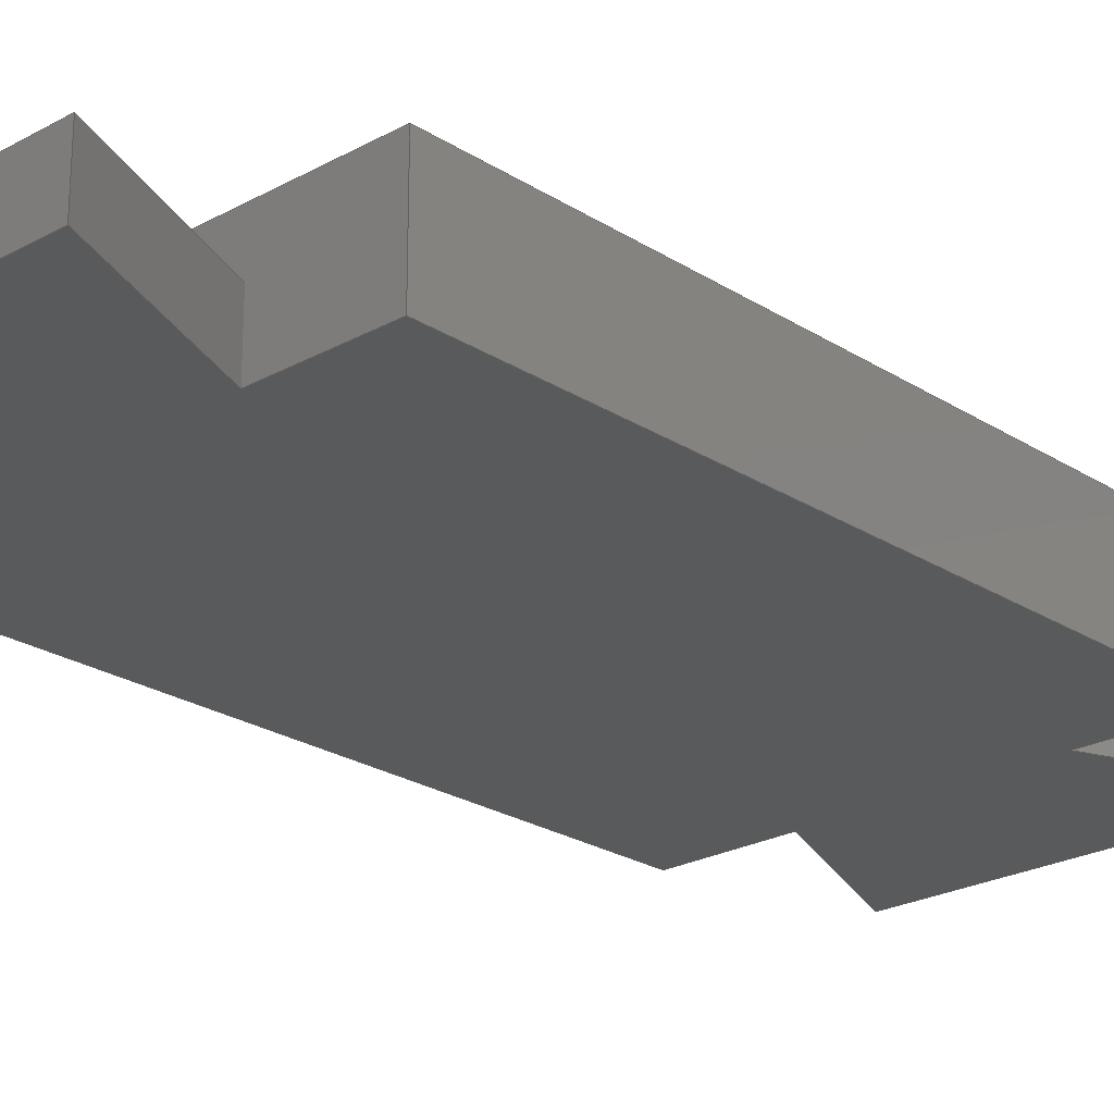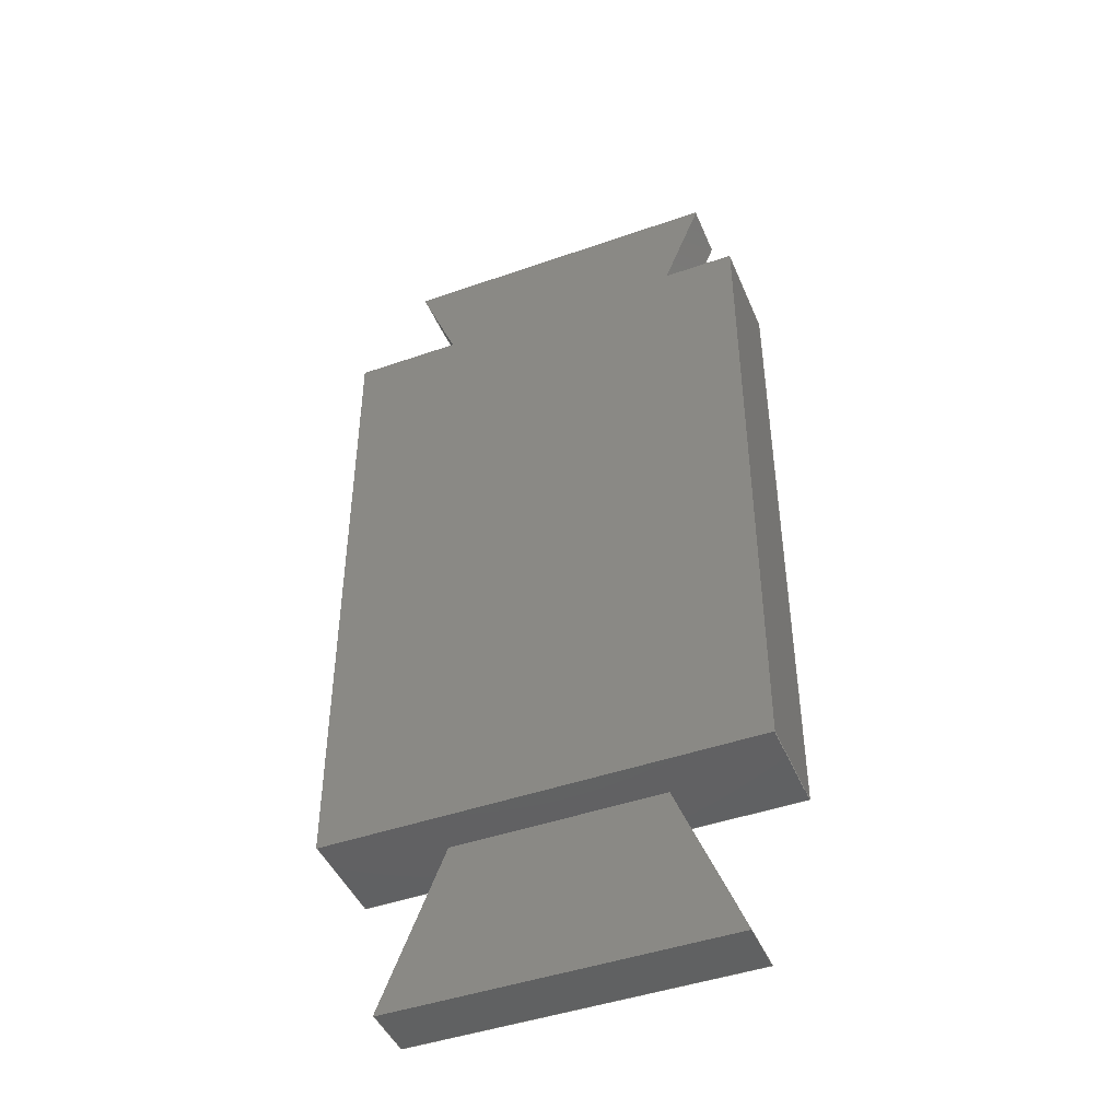
<metadata>
{"format":"step","ext":"step","renderer":"f3d","projection":"perspective","resolution":1024,"background":"white","views":[{"elev":-23.5,"azim":-137.0,"up":"+Z"},{"elev":-45.0,"azim":22.1,"up":"+Y"}]}
</metadata>
<code>
ISO-10303-21;
DATA;
#1=MECHANICAL_DESIGN_GEOMETRIC_PRESENTATION_REPRESENTATION('',(#4),#426);
#2=SHAPE_REPRESENTATION_RELATIONSHIP('SRR','None',#435,#3);
#3=ADVANCED_BREP_SHAPE_REPRESENTATION('',(#5),#425);
#4=STYLED_ITEM('',(#444),#5);
#5=MANIFOLD_SOLID_BREP('\X2\30BD30EA30C330C9\X0\1',#266);
#6=FACE_OUTER_BOUND('',#20,.T.);
#7=FACE_OUTER_BOUND('',#21,.T.);
#8=FACE_OUTER_BOUND('',#22,.T.);
#9=FACE_OUTER_BOUND('',#23,.T.);
#10=FACE_OUTER_BOUND('',#24,.T.);
#11=FACE_OUTER_BOUND('',#25,.T.);
#12=FACE_OUTER_BOUND('',#26,.T.);
#13=FACE_OUTER_BOUND('',#27,.T.);
#14=FACE_OUTER_BOUND('',#28,.T.);
#15=FACE_OUTER_BOUND('',#29,.T.);
#16=FACE_OUTER_BOUND('',#30,.T.);
#17=FACE_OUTER_BOUND('',#31,.T.);
#18=FACE_OUTER_BOUND('',#32,.T.);
#19=FACE_OUTER_BOUND('',#33,.T.);
#20=EDGE_LOOP('',(#166,#167,#168,#169));
#21=EDGE_LOOP('',(#170,#171,#172,#173));
#22=EDGE_LOOP('',(#174,#175,#176,#177));
#23=EDGE_LOOP('',(#178,#179,#180,#181,#182,#183,#184,#185));
#24=EDGE_LOOP('',(#186,#187,#188,#189,#190,#191,#192,#193));
#25=EDGE_LOOP('',(#194,#195,#196,#197));
#26=EDGE_LOOP('',(#198,#199,#200,#201));
#27=EDGE_LOOP('',(#202,#203,#204,#205));
#28=EDGE_LOOP('',(#206,#207,#208,#209));
#29=EDGE_LOOP('',(#210,#211,#212,#213));
#30=EDGE_LOOP('',(#214,#215,#216,#217));
#31=EDGE_LOOP('',(#218,#219,#220,#221));
#32=EDGE_LOOP('',(#222,#223,#224,#225));
#33=EDGE_LOOP('',(#226,#227,#228,#229,#230,#231,#232,#233,#234,#235,#236,
#237));
#34=LINE('',#352,#70);
#35=LINE('',#354,#71);
#36=LINE('',#356,#72);
#37=LINE('',#357,#73);
#38=LINE('',#361,#74);
#39=LINE('',#363,#75);
#40=LINE('',#365,#76);
#41=LINE('',#366,#77);
#42=LINE('',#369,#78);
#43=LINE('',#371,#79);
#44=LINE('',#372,#80);
#45=LINE('',#375,#81);
#46=LINE('',#377,#82);
#47=LINE('',#379,#83);
#48=LINE('',#381,#84);
#49=LINE('',#383,#85);
#50=LINE('',#384,#86);
#51=LINE('',#387,#87);
#52=LINE('',#388,#88);
#53=LINE('',#390,#89);
#54=LINE('',#392,#90);
#55=LINE('',#393,#91);
#56=LINE('',#395,#92);
#57=LINE('',#399,#93);
#58=LINE('',#400,#94);
#59=LINE('',#401,#95);
#60=LINE('',#403,#96);
#61=LINE('',#406,#97);
#62=LINE('',#408,#98);
#63=LINE('',#409,#99);
#64=LINE('',#412,#100);
#65=LINE('',#414,#101);
#66=LINE('',#415,#102);
#67=LINE('',#417,#103);
#68=LINE('',#418,#104);
#69=LINE('',#420,#105);
#70=VECTOR('',#286,10);
#71=VECTOR('',#287,10);
#72=VECTOR('',#288,10);
#73=VECTOR('',#289,10);
#74=VECTOR('',#292,10);
#75=VECTOR('',#293,10);
#76=VECTOR('',#294,10);
#77=VECTOR('',#295,10);
#78=VECTOR('',#298,10);
#79=VECTOR('',#299,10);
#80=VECTOR('',#300,10);
#81=VECTOR('',#303,10);
#82=VECTOR('',#304,10);
#83=VECTOR('',#305,10);
#84=VECTOR('',#306,10);
#85=VECTOR('',#307,10);
#86=VECTOR('',#308,10);
#87=VECTOR('',#311,10);
#88=VECTOR('',#312,10);
#89=VECTOR('',#313,10);
#90=VECTOR('',#314,10);
#91=VECTOR('',#315,10);
#92=VECTOR('',#318,10);
#93=VECTOR('',#321,10);
#94=VECTOR('',#322,10);
#95=VECTOR('',#323,10);
#96=VECTOR('',#326,10);
#97=VECTOR('',#329,10);
#98=VECTOR('',#330,10);
#99=VECTOR('',#331,10);
#100=VECTOR('',#334,10);
#101=VECTOR('',#335,10);
#102=VECTOR('',#336,10);
#103=VECTOR('',#339,10);
#104=VECTOR('',#340,10);
#105=VECTOR('',#343,10);
#106=VERTEX_POINT('',#350);
#107=VERTEX_POINT('',#351);
#108=VERTEX_POINT('',#353);
#109=VERTEX_POINT('',#355);
#110=VERTEX_POINT('',#359);
#111=VERTEX_POINT('',#360);
#112=VERTEX_POINT('',#362);
#113=VERTEX_POINT('',#364);
#114=VERTEX_POINT('',#368);
#115=VERTEX_POINT('',#370);
#116=VERTEX_POINT('',#374);
#117=VERTEX_POINT('',#376);
#118=VERTEX_POINT('',#378);
#119=VERTEX_POINT('',#380);
#120=VERTEX_POINT('',#382);
#121=VERTEX_POINT('',#386);
#122=VERTEX_POINT('',#389);
#123=VERTEX_POINT('',#391);
#124=VERTEX_POINT('',#397);
#125=VERTEX_POINT('',#398);
#126=VERTEX_POINT('',#405);
#127=VERTEX_POINT('',#407);
#128=VERTEX_POINT('',#411);
#129=VERTEX_POINT('',#413);
#130=EDGE_CURVE('',#106,#107,#34,.T.);
#131=EDGE_CURVE('',#107,#108,#35,.T.);
#132=EDGE_CURVE('',#108,#109,#36,.T.);
#133=EDGE_CURVE('',#109,#106,#37,.T.);
#134=EDGE_CURVE('',#110,#111,#38,.T.);
#135=EDGE_CURVE('',#111,#112,#39,.T.);
#136=EDGE_CURVE('',#112,#113,#40,.T.);
#137=EDGE_CURVE('',#113,#110,#41,.T.);
#138=EDGE_CURVE('',#114,#107,#42,.T.);
#139=EDGE_CURVE('',#115,#114,#43,.T.);
#140=EDGE_CURVE('',#115,#108,#44,.T.);
#141=EDGE_CURVE('',#116,#115,#45,.T.);
#142=EDGE_CURVE('',#116,#117,#46,.T.);
#143=EDGE_CURVE('',#118,#117,#47,.T.);
#144=EDGE_CURVE('',#119,#118,#48,.T.);
#145=EDGE_CURVE('',#120,#119,#49,.T.);
#146=EDGE_CURVE('',#109,#120,#50,.T.);
#147=EDGE_CURVE('',#121,#110,#51,.T.);
#148=EDGE_CURVE('',#114,#121,#52,.T.);
#149=EDGE_CURVE('',#106,#122,#53,.T.);
#150=EDGE_CURVE('',#123,#122,#54,.T.);
#151=EDGE_CURVE('',#123,#111,#55,.T.);
#152=EDGE_CURVE('',#122,#120,#56,.T.);
#153=EDGE_CURVE('',#124,#125,#57,.T.);
#154=EDGE_CURVE('',#125,#113,#58,.T.);
#155=EDGE_CURVE('',#124,#112,#59,.T.);
#156=EDGE_CURVE('',#123,#124,#60,.T.);
#157=EDGE_CURVE('',#126,#119,#61,.T.);
#158=EDGE_CURVE('',#127,#118,#62,.T.);
#159=EDGE_CURVE('',#126,#127,#63,.T.);
#160=EDGE_CURVE('',#128,#126,#64,.T.);
#161=EDGE_CURVE('',#129,#127,#65,.T.);
#162=EDGE_CURVE('',#128,#129,#66,.T.);
#163=EDGE_CURVE('',#116,#128,#67,.T.);
#164=EDGE_CURVE('',#117,#129,#68,.T.);
#165=EDGE_CURVE('',#125,#121,#69,.T.);
#166=ORIENTED_EDGE('',*,*,#130,.T.);
#167=ORIENTED_EDGE('',*,*,#131,.T.);
#168=ORIENTED_EDGE('',*,*,#132,.T.);
#169=ORIENTED_EDGE('',*,*,#133,.T.);
#170=ORIENTED_EDGE('',*,*,#134,.T.);
#171=ORIENTED_EDGE('',*,*,#135,.T.);
#172=ORIENTED_EDGE('',*,*,#136,.T.);
#173=ORIENTED_EDGE('',*,*,#137,.T.);
#174=ORIENTED_EDGE('',*,*,#138,.F.);
#175=ORIENTED_EDGE('',*,*,#139,.F.);
#176=ORIENTED_EDGE('',*,*,#140,.T.);
#177=ORIENTED_EDGE('',*,*,#131,.F.);
#178=ORIENTED_EDGE('',*,*,#140,.F.);
#179=ORIENTED_EDGE('',*,*,#141,.F.);
#180=ORIENTED_EDGE('',*,*,#142,.T.);
#181=ORIENTED_EDGE('',*,*,#143,.F.);
#182=ORIENTED_EDGE('',*,*,#144,.F.);
#183=ORIENTED_EDGE('',*,*,#145,.F.);
#184=ORIENTED_EDGE('',*,*,#146,.F.);
#185=ORIENTED_EDGE('',*,*,#132,.F.);
#186=ORIENTED_EDGE('',*,*,#147,.F.);
#187=ORIENTED_EDGE('',*,*,#148,.F.);
#188=ORIENTED_EDGE('',*,*,#138,.T.);
#189=ORIENTED_EDGE('',*,*,#130,.F.);
#190=ORIENTED_EDGE('',*,*,#149,.T.);
#191=ORIENTED_EDGE('',*,*,#150,.F.);
#192=ORIENTED_EDGE('',*,*,#151,.T.);
#193=ORIENTED_EDGE('',*,*,#134,.F.);
#194=ORIENTED_EDGE('',*,*,#146,.T.);
#195=ORIENTED_EDGE('',*,*,#152,.F.);
#196=ORIENTED_EDGE('',*,*,#149,.F.);
#197=ORIENTED_EDGE('',*,*,#133,.F.);
#198=ORIENTED_EDGE('',*,*,#153,.T.);
#199=ORIENTED_EDGE('',*,*,#154,.T.);
#200=ORIENTED_EDGE('',*,*,#136,.F.);
#201=ORIENTED_EDGE('',*,*,#155,.F.);
#202=ORIENTED_EDGE('',*,*,#156,.T.);
#203=ORIENTED_EDGE('',*,*,#155,.T.);
#204=ORIENTED_EDGE('',*,*,#135,.F.);
#205=ORIENTED_EDGE('',*,*,#151,.F.);
#206=ORIENTED_EDGE('',*,*,#157,.T.);
#207=ORIENTED_EDGE('',*,*,#144,.T.);
#208=ORIENTED_EDGE('',*,*,#158,.F.);
#209=ORIENTED_EDGE('',*,*,#159,.F.);
#210=ORIENTED_EDGE('',*,*,#160,.T.);
#211=ORIENTED_EDGE('',*,*,#159,.T.);
#212=ORIENTED_EDGE('',*,*,#161,.F.);
#213=ORIENTED_EDGE('',*,*,#162,.F.);
#214=ORIENTED_EDGE('',*,*,#163,.T.);
#215=ORIENTED_EDGE('',*,*,#162,.T.);
#216=ORIENTED_EDGE('',*,*,#164,.F.);
#217=ORIENTED_EDGE('',*,*,#142,.F.);
#218=ORIENTED_EDGE('',*,*,#165,.T.);
#219=ORIENTED_EDGE('',*,*,#147,.T.);
#220=ORIENTED_EDGE('',*,*,#137,.F.);
#221=ORIENTED_EDGE('',*,*,#154,.F.);
#222=ORIENTED_EDGE('',*,*,#143,.T.);
#223=ORIENTED_EDGE('',*,*,#164,.T.);
#224=ORIENTED_EDGE('',*,*,#161,.T.);
#225=ORIENTED_EDGE('',*,*,#158,.T.);
#226=ORIENTED_EDGE('',*,*,#165,.F.);
#227=ORIENTED_EDGE('',*,*,#153,.F.);
#228=ORIENTED_EDGE('',*,*,#156,.F.);
#229=ORIENTED_EDGE('',*,*,#150,.T.);
#230=ORIENTED_EDGE('',*,*,#152,.T.);
#231=ORIENTED_EDGE('',*,*,#145,.T.);
#232=ORIENTED_EDGE('',*,*,#157,.F.);
#233=ORIENTED_EDGE('',*,*,#160,.F.);
#234=ORIENTED_EDGE('',*,*,#163,.F.);
#235=ORIENTED_EDGE('',*,*,#141,.T.);
#236=ORIENTED_EDGE('',*,*,#139,.T.);
#237=ORIENTED_EDGE('',*,*,#148,.T.);
#238=PLANE('',#268);
#239=PLANE('',#269);
#240=PLANE('',#270);
#241=PLANE('',#271);
#242=PLANE('',#272);
#243=PLANE('',#273);
#244=PLANE('',#274);
#245=PLANE('',#275);
#246=PLANE('',#276);
#247=PLANE('',#277);
#248=PLANE('',#278);
#249=PLANE('',#279);
#250=PLANE('',#280);
#251=PLANE('',#281);
#252=ADVANCED_FACE('',(#6),#238,.T.);
#253=ADVANCED_FACE('',(#7),#239,.T.);
#254=ADVANCED_FACE('',(#8),#240,.T.);
#255=ADVANCED_FACE('',(#9),#241,.T.);
#256=ADVANCED_FACE('',(#10),#242,.T.);
#257=ADVANCED_FACE('',(#11),#243,.T.);
#258=ADVANCED_FACE('',(#12),#244,.T.);
#259=ADVANCED_FACE('',(#13),#245,.T.);
#260=ADVANCED_FACE('',(#14),#246,.T.);
#261=ADVANCED_FACE('',(#15),#247,.T.);
#262=ADVANCED_FACE('',(#16),#248,.T.);
#263=ADVANCED_FACE('',(#17),#249,.T.);
#264=ADVANCED_FACE('',(#18),#250,.T.);
#265=ADVANCED_FACE('',(#19),#251,.F.);
#266=CLOSED_SHELL('',(#252,#253,#254,#255,#256,#257,#258,#259,#260,#261,
#262,#263,#264,#265));
#267=AXIS2_PLACEMENT_3D('placement',#348,#282,#283);
#268=AXIS2_PLACEMENT_3D('',#349,#284,#285);
#269=AXIS2_PLACEMENT_3D('',#358,#290,#291);
#270=AXIS2_PLACEMENT_3D('',#367,#296,#297);
#271=AXIS2_PLACEMENT_3D('',#373,#301,#302);
#272=AXIS2_PLACEMENT_3D('',#385,#309,#310);
#273=AXIS2_PLACEMENT_3D('',#394,#316,#317);
#274=AXIS2_PLACEMENT_3D('',#396,#319,#320);
#275=AXIS2_PLACEMENT_3D('',#402,#324,#325);
#276=AXIS2_PLACEMENT_3D('',#404,#327,#328);
#277=AXIS2_PLACEMENT_3D('',#410,#332,#333);
#278=AXIS2_PLACEMENT_3D('',#416,#337,#338);
#279=AXIS2_PLACEMENT_3D('',#419,#341,#342);
#280=AXIS2_PLACEMENT_3D('',#421,#344,#345);
#281=AXIS2_PLACEMENT_3D('',#422,#346,#347);
#282=DIRECTION('axis',(0,0,1));
#283=DIRECTION('refdir',(1,0,0));
#284=DIRECTION('center_axis',(0,0,1));
#285=DIRECTION('ref_axis',(1,0,0));
#286=DIRECTION('',(-1,0,0));
#287=DIRECTION('',(2.961e-16,-1,0));
#288=DIRECTION('',(1,3.032e-16,0));
#289=DIRECTION('',(-3.947e-16,1,0));
#290=DIRECTION('center_axis',(0,0,1));
#291=DIRECTION('ref_axis',(1,0,0));
#292=DIRECTION('',(1,0,0));
#293=DIRECTION('',(0.3714,0.9285,0));
#294=DIRECTION('',(-1,-1.448e-16,0));
#295=DIRECTION('',(0.3714,-0.9285,0));
#296=DIRECTION('center_axis',(-1,1.48e-16,0));
#297=DIRECTION('ref_axis',(1.776e-16,1,0));
#298=DIRECTION('',(0,0,1));
#299=DIRECTION('',(1.48e-16,1,0));
#300=DIRECTION('',(0,0,1));
#301=DIRECTION('center_axis',(0,-1,0));
#302=DIRECTION('ref_axis',(-1,0,0));
#303=DIRECTION('',(-1,0,0));
#304=DIRECTION('',(0,0,1));
#305=DIRECTION('',(-1,-3.032e-16,0));
#306=DIRECTION('',(0,0,1));
#307=DIRECTION('',(-1,-1.184e-15,0));
#308=DIRECTION('',(0,0,-1));
#309=DIRECTION('center_axis',(1.295e-16,1,0));
#310=DIRECTION('ref_axis',(1,-1.332e-16,0));
#311=DIRECTION('',(0,0,1));
#312=DIRECTION('',(1,-1.295e-16,0));
#313=DIRECTION('',(0,0,-1));
#314=DIRECTION('',(1,-7.401e-17,0));
#315=DIRECTION('',(0,0,1));
#316=DIRECTION('center_axis',(1,9.869e-17,0));
#317=DIRECTION('ref_axis',(1.776e-16,-1,0));
#318=DIRECTION('',(9.869e-17,-1,0));
#319=DIRECTION('center_axis',(-1.448e-16,1,0));
#320=DIRECTION('ref_axis',(-1,-1.776e-16,0));
#321=DIRECTION('',(-1,-1.448e-16,0));
#322=DIRECTION('',(0,0,1));
#323=DIRECTION('',(0,0,1));
#324=DIRECTION('center_axis',(0.9285,-0.3714,0));
#325=DIRECTION('ref_axis',(0.3714,0.9285,0));
#326=DIRECTION('',(0.3714,0.9285,0));
#327=DIRECTION('center_axis',(0.9285,0.3714,0));
#328=DIRECTION('ref_axis',(-0.3714,0.9285,0));
#329=DIRECTION('',(-0.3714,0.9285,0));
#330=DIRECTION('',(-0.3714,0.9285,0));
#331=DIRECTION('',(0,0,1));
#332=DIRECTION('center_axis',(0,-1,0));
#333=DIRECTION('ref_axis',(1,0,0));
#334=DIRECTION('',(1,0,0));
#335=DIRECTION('',(1,0,0));
#336=DIRECTION('',(0,0,1));
#337=DIRECTION('center_axis',(-0.9285,0.3714,0));
#338=DIRECTION('ref_axis',(-0.3714,-0.9285,0));
#339=DIRECTION('',(-0.3714,-0.9285,0));
#340=DIRECTION('',(-0.3714,-0.9285,0));
#341=DIRECTION('center_axis',(-0.9285,-0.3714,0));
#342=DIRECTION('ref_axis',(0.3714,-0.9285,0));
#343=DIRECTION('',(0.3714,-0.9285,0));
#344=DIRECTION('center_axis',(0,0,1));
#345=DIRECTION('ref_axis',(1,0,0));
#346=DIRECTION('center_axis',(0,0,1));
#347=DIRECTION('ref_axis',(1,0,0));
#348=CARTESIAN_POINT('',(0,0,0));
#349=CARTESIAN_POINT('Origin',(2.22e-15,-23.39,6.8));
#350=CARTESIAN_POINT('',(14.65,-0.8872,6.8));
#351=CARTESIAN_POINT('',(-14.65,-0.8872,6.8));
#352=CARTESIAN_POINT('',(14.65,-0.8872,6.8));
#353=CARTESIAN_POINT('',(-14.65,-45.89,6.8));
#354=CARTESIAN_POINT('',(-14.65,-0.8872,6.8));
#355=CARTESIAN_POINT('',(14.65,-45.89,6.8));
#356=CARTESIAN_POINT('',(-14.65,-45.89,6.8));
#357=CARTESIAN_POINT('',(14.65,-45.89,6.8));
#358=CARTESIAN_POINT('Origin',(4.441e-15,-23.39,3.8));
#359=CARTESIAN_POINT('',(-7.145,-0.8872,3.8));
#360=CARTESIAN_POINT('',(7.145,-0.8872,3.8));
#361=CARTESIAN_POINT('',(7.323,-0.8872,3.8));
#362=CARTESIAN_POINT('',(11.5,10,3.8));
#363=CARTESIAN_POINT('',(7.145,-0.8872,3.8));
#364=CARTESIAN_POINT('',(-11.5,10,3.8));
#365=CARTESIAN_POINT('',(11.5,10,3.8));
#366=CARTESIAN_POINT('',(-11.5,10,3.8));
#367=CARTESIAN_POINT('Origin',(-14.65,-45.89,3.8));
#368=CARTESIAN_POINT('',(-14.65,-0.8872,0));
#369=CARTESIAN_POINT('',(-14.65,-0.8872,3.8));
#370=CARTESIAN_POINT('',(-14.65,-45.89,0));
#371=CARTESIAN_POINT('',(-14.65,-0.8872,0));
#372=CARTESIAN_POINT('',(-14.65,-45.89,3.8));
#373=CARTESIAN_POINT('Origin',(-7.145,-45.89,3.8));
#374=CARTESIAN_POINT('',(-7.145,-45.89,0));
#375=CARTESIAN_POINT('',(-14.65,-45.89,0));
#376=CARTESIAN_POINT('',(-7.145,-45.89,3.8));
#377=CARTESIAN_POINT('',(-7.145,-45.89,0));
#378=CARTESIAN_POINT('',(7.145,-45.89,3.8));
#379=CARTESIAN_POINT('',(-7.323,-45.89,3.8));
#380=CARTESIAN_POINT('',(7.145,-45.89,0));
#381=CARTESIAN_POINT('',(7.145,-45.89,0));
#382=CARTESIAN_POINT('',(14.65,-45.89,0));
#383=CARTESIAN_POINT('',(14.65,-45.89,0));
#384=CARTESIAN_POINT('',(14.65,-45.89,3.8));
#385=CARTESIAN_POINT('Origin',(-14.65,-0.8872,3.8));
#386=CARTESIAN_POINT('',(-7.145,-0.8872,0));
#387=CARTESIAN_POINT('',(-7.145,-0.8872,0));
#388=CARTESIAN_POINT('',(-7.145,-0.8872,0));
#389=CARTESIAN_POINT('',(14.65,-0.8872,0));
#390=CARTESIAN_POINT('',(14.65,-0.8872,3.8));
#391=CARTESIAN_POINT('',(7.145,-0.8872,0));
#392=CARTESIAN_POINT('',(7.145,-0.8872,0));
#393=CARTESIAN_POINT('',(7.145,-0.8872,0));
#394=CARTESIAN_POINT('Origin',(14.65,-0.8872,3.8));
#395=CARTESIAN_POINT('',(14.65,-0.8872,0));
#396=CARTESIAN_POINT('Origin',(11.5,10,0));
#397=CARTESIAN_POINT('',(11.5,10,0));
#398=CARTESIAN_POINT('',(-11.5,10,0));
#399=CARTESIAN_POINT('',(11.5,10,0));
#400=CARTESIAN_POINT('',(-11.5,10,0));
#401=CARTESIAN_POINT('',(11.5,10,0));
#402=CARTESIAN_POINT('Origin',(7.145,-0.8872,0));
#403=CARTESIAN_POINT('',(7.145,-0.8872,0));
#404=CARTESIAN_POINT('Origin',(11.5,-56.77,0));
#405=CARTESIAN_POINT('',(11.5,-56.77,0));
#406=CARTESIAN_POINT('',(11.5,-56.77,0));
#407=CARTESIAN_POINT('',(11.5,-56.77,3.8));
#408=CARTESIAN_POINT('',(11.5,-56.77,3.8));
#409=CARTESIAN_POINT('',(11.5,-56.77,0));
#410=CARTESIAN_POINT('Origin',(-11.5,-56.77,0));
#411=CARTESIAN_POINT('',(-11.5,-56.77,0));
#412=CARTESIAN_POINT('',(-11.5,-56.77,0));
#413=CARTESIAN_POINT('',(-11.5,-56.77,3.8));
#414=CARTESIAN_POINT('',(-11.5,-56.77,3.8));
#415=CARTESIAN_POINT('',(-11.5,-56.77,0));
#416=CARTESIAN_POINT('Origin',(-7.145,-45.89,0));
#417=CARTESIAN_POINT('',(-7.145,-45.89,0));
#418=CARTESIAN_POINT('',(-7.145,-45.89,3.8));
#419=CARTESIAN_POINT('Origin',(-11.5,10,0));
#420=CARTESIAN_POINT('',(-11.5,10,0));
#421=CARTESIAN_POINT('Origin',(4.441e-15,-23.39,3.8));
#422=CARTESIAN_POINT('Origin',(3.369e-15,-23.39,0));
#423=UNCERTAINTY_MEASURE_WITH_UNIT(LENGTH_MEASURE(0.01),#427,
'DISTANCE_ACCURACY_VALUE',
'Maximum model space distance between geometric entities at asserted c
onnectivities');
#424=UNCERTAINTY_MEASURE_WITH_UNIT(LENGTH_MEASURE(1e-06),#427,
'DISTANCE_ACCURACY_VALUE',
'Maximum model space distance between geometric entities at asserted c
onnectivities');
#425=(
GEOMETRIC_REPRESENTATION_CONTEXT(3)
GLOBAL_UNCERTAINTY_ASSIGNED_CONTEXT((#423))
GLOBAL_UNIT_ASSIGNED_CONTEXT((#427,#430,#428))
REPRESENTATION_CONTEXT('','3D')
);
#426=(
GEOMETRIC_REPRESENTATION_CONTEXT(3)
GLOBAL_UNCERTAINTY_ASSIGNED_CONTEXT((#424))
GLOBAL_UNIT_ASSIGNED_CONTEXT((#427,#430,#428))
REPRESENTATION_CONTEXT('','3D')
);
#427=(
LENGTH_UNIT()
NAMED_UNIT(*)
SI_UNIT(.MILLI.,.METRE.)
);
#428=(
NAMED_UNIT(*)
SI_UNIT($,.STERADIAN.)
SOLID_ANGLE_UNIT()
);
#429=DIMENSIONAL_EXPONENTS(0,0,0,0,0,0,0);
#430=(
CONVERSION_BASED_UNIT('degree',#432)
NAMED_UNIT(#429)
PLANE_ANGLE_UNIT()
);
#431=(
NAMED_UNIT(*)
PLANE_ANGLE_UNIT()
SI_UNIT($,.RADIAN.)
);
#432=PLANE_ANGLE_MEASURE_WITH_UNIT(PLANE_ANGLE_MEASURE(0.01745),#431);
#433=SHAPE_DEFINITION_REPRESENTATION(#434,#435);
#434=PRODUCT_DEFINITION_SHAPE('',$,#437);
#435=SHAPE_REPRESENTATION('',(#267),#425);
#436=PRODUCT_DEFINITION_CONTEXT('part definition',#441,'design');
#437=PRODUCT_DEFINITION('iPad_mount_center','iPad_mount_center',#438,#436);
#438=PRODUCT_DEFINITION_FORMATION('',$,#443);
#439=PRODUCT_RELATED_PRODUCT_CATEGORY('iPad_mount_center',
'iPad_mount_center',(#443));
#440=APPLICATION_PROTOCOL_DEFINITION('international standard',
'automotive_design',2009,#441);
#441=APPLICATION_CONTEXT(
'Core Data for Automotive Mechanical Design Process');
#442=PRODUCT_CONTEXT('part definition',#441,'mechanical');
#443=PRODUCT('iPad_mount_center','iPad_mount_center',$,(#442));
#444=PRESENTATION_STYLE_ASSIGNMENT((#445));
#445=SURFACE_STYLE_USAGE(.BOTH.,#446);
#446=SURFACE_SIDE_STYLE('',(#447));
#447=SURFACE_STYLE_FILL_AREA(#448);
#448=FILL_AREA_STYLE('',(#449));
#449=FILL_AREA_STYLE_COLOUR('',#450);
#450=COLOUR_RGB('',0.749,0.749,0.749);
ENDSEC;
END-ISO-10303-21;

</code>
